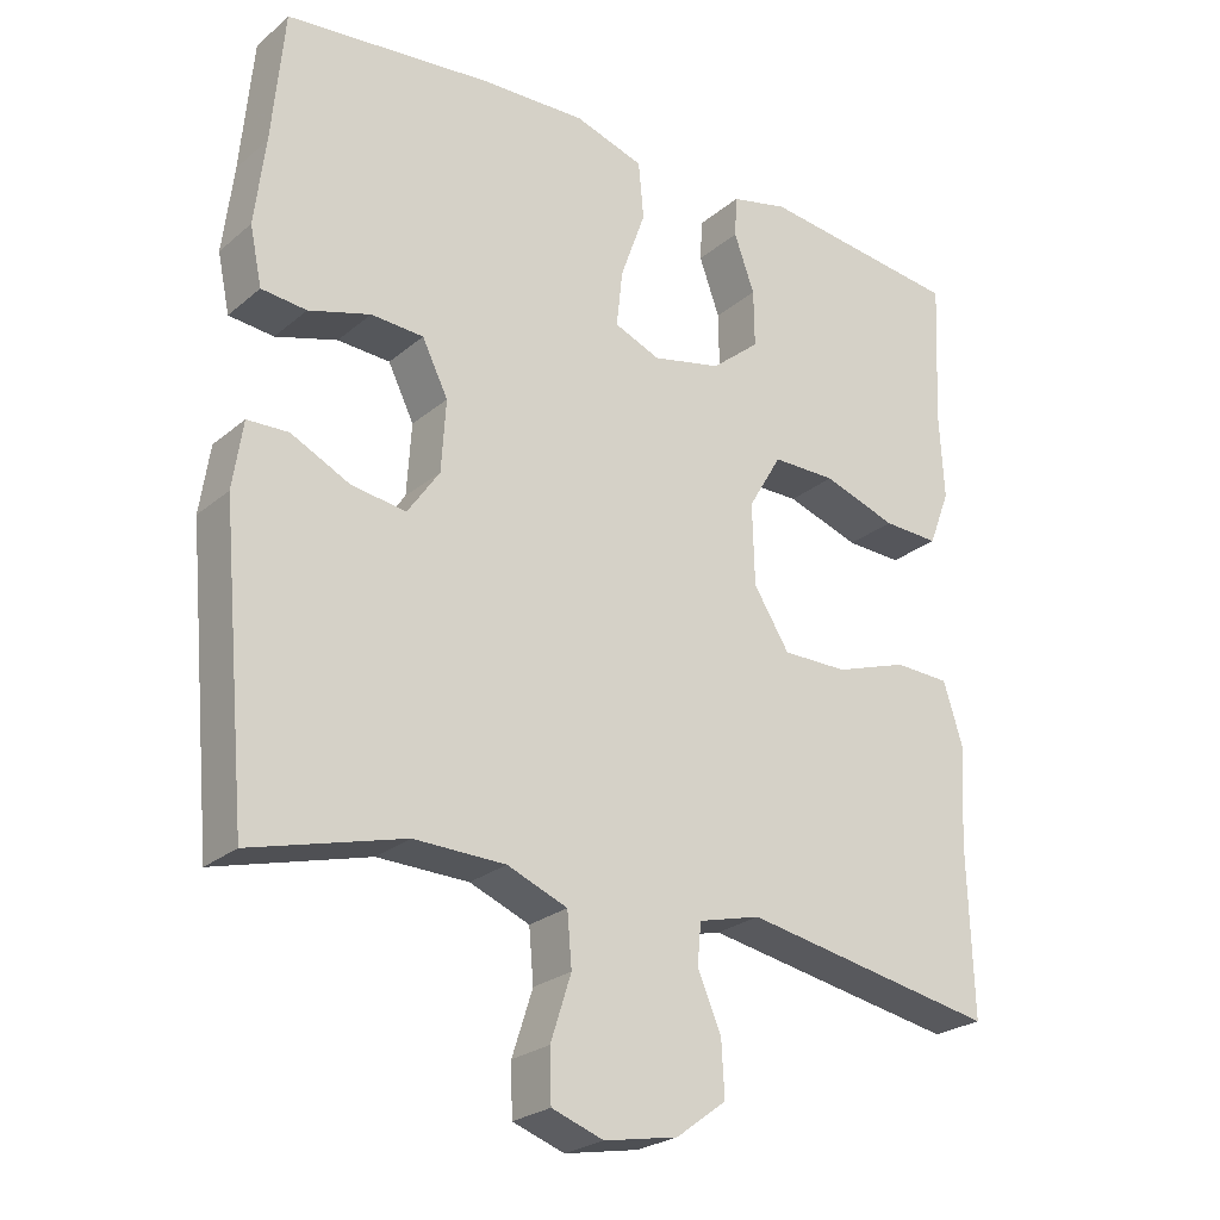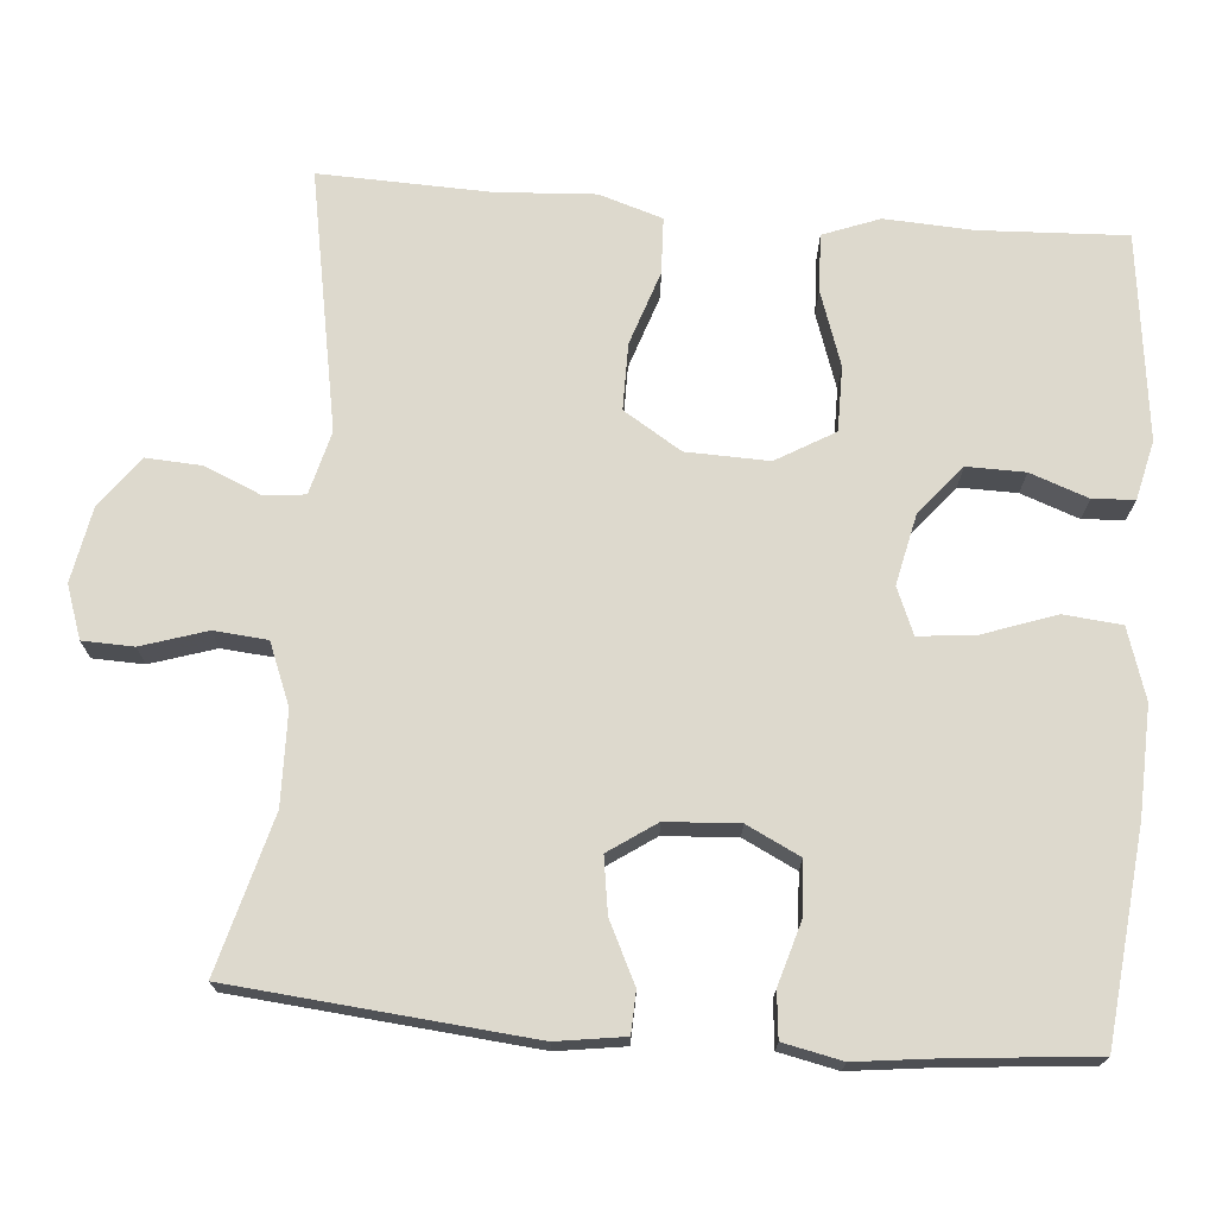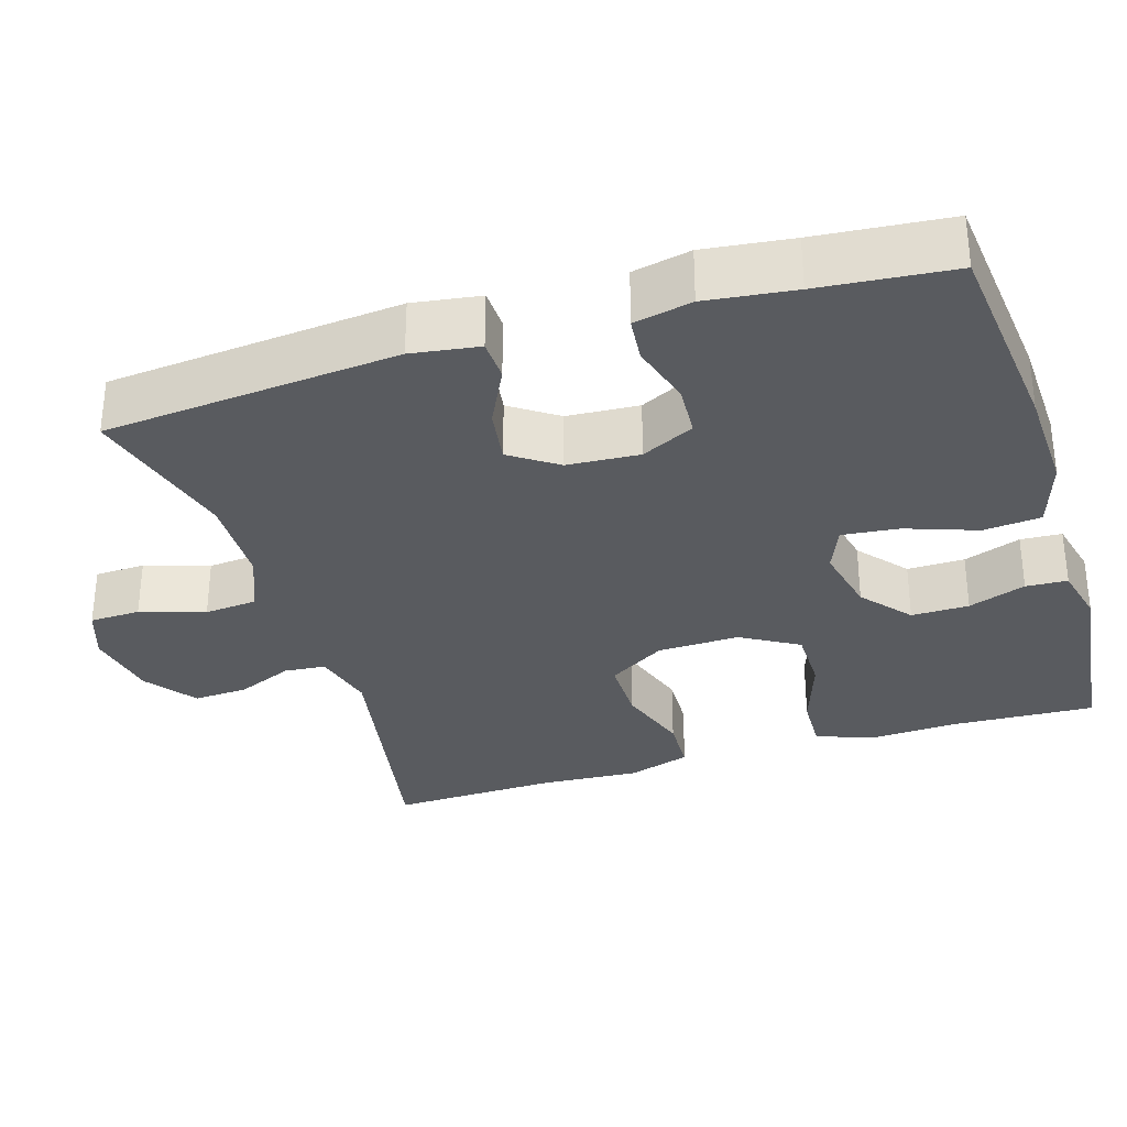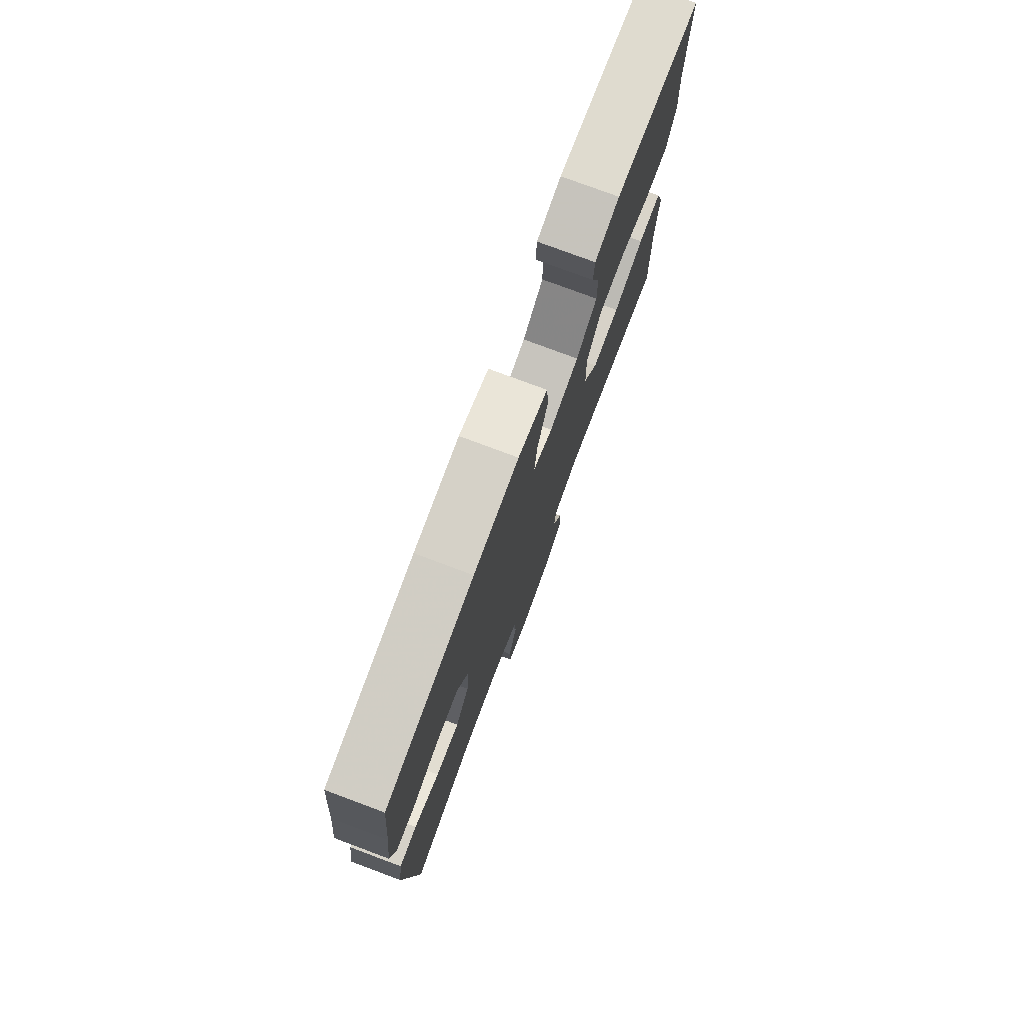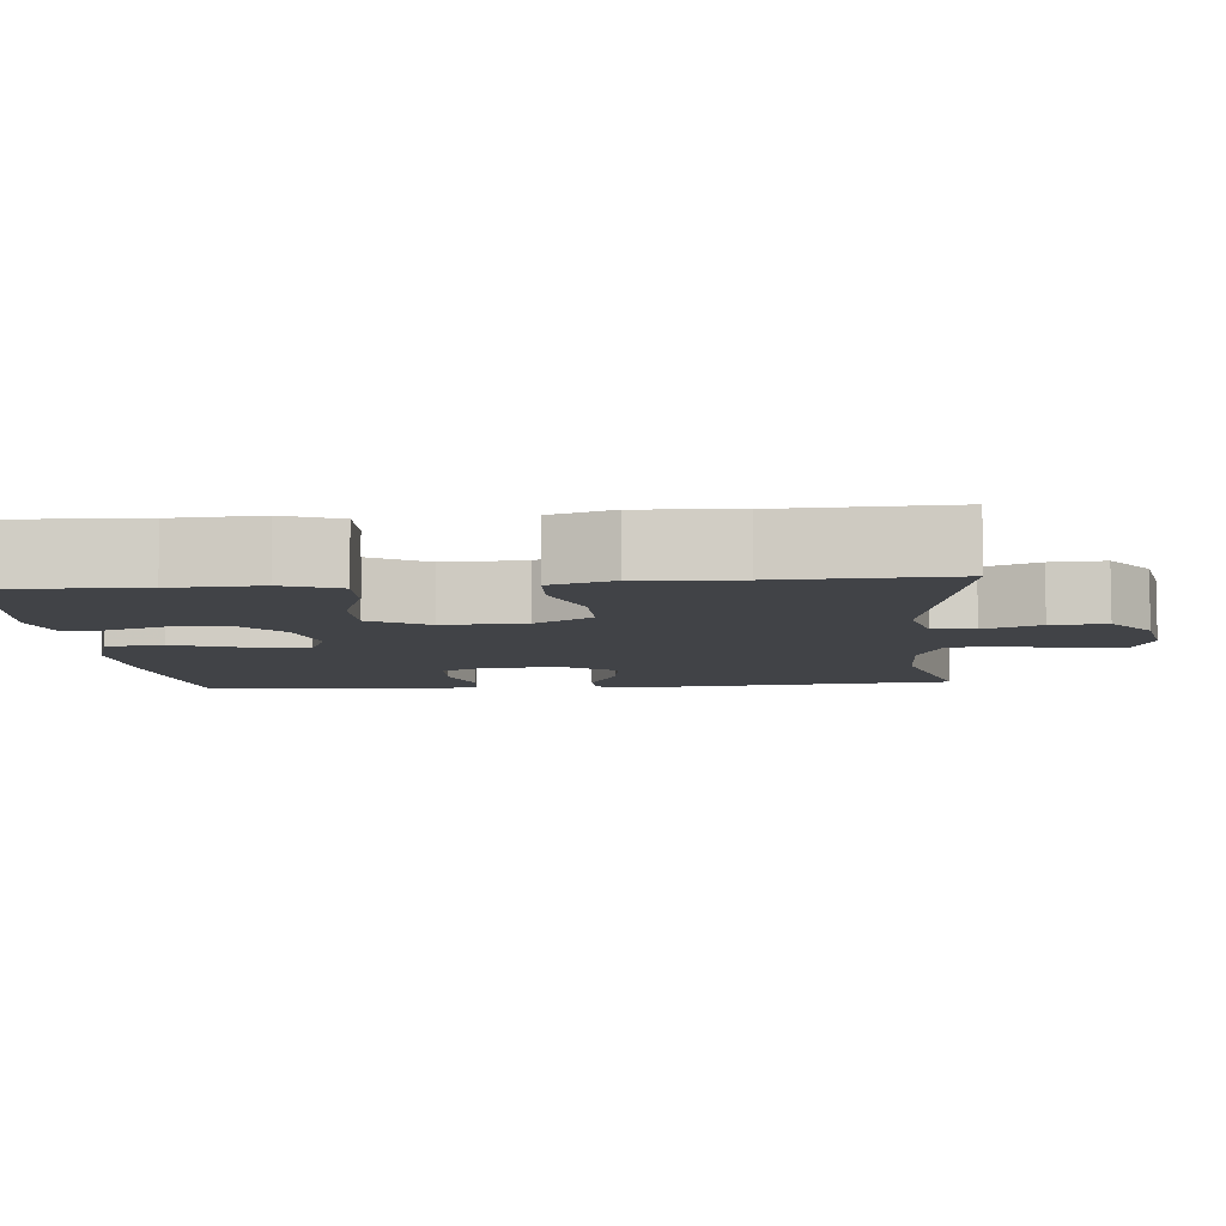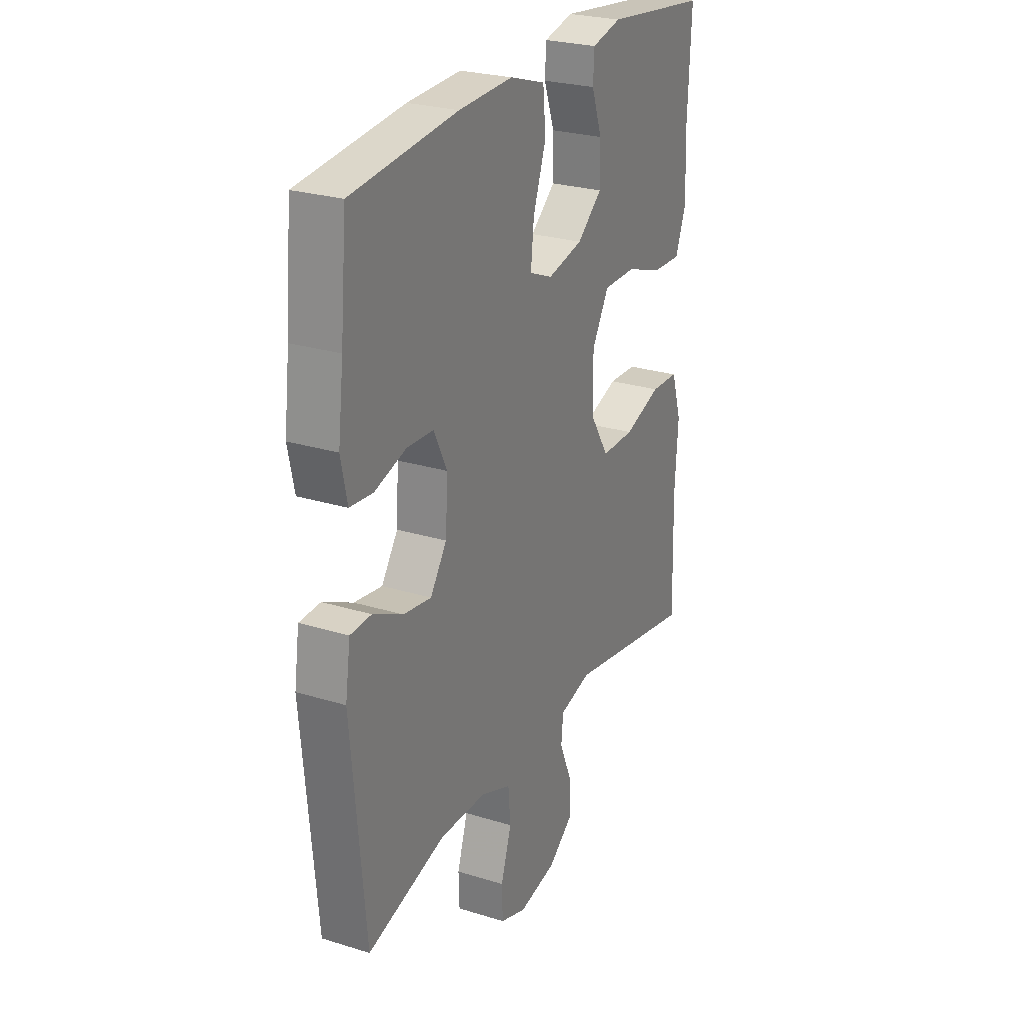
<metadata>
{"format":"obj","ext":"obj","renderer":"f3d","projection":"perspective","resolution":1024,"background":"white","views":[{"elev":-24.8,"azim":-36.9,"up":"+Z"},{"elev":71.9,"azim":-85.2,"up":"+Y"},{"elev":-32.0,"azim":-72.7,"up":"+Y"},{"elev":77.3,"azim":-69.5,"up":"+Z"},{"elev":-7.3,"azim":95.2,"up":"+Y"},{"elev":26.0,"azim":-63.9,"up":"+Z"}]}
</metadata>
<code>
v 0.5 0.07 0.5
v 0.491 0.07 0.311
v 0.497 0.07 0.196
v 0.469 0.07 0.123
v 0.395 0.07 0.126
v 0.298 0.07 0.159
v 0.214 0.07 0.159
v 0.17 0.07 0.084
v 0.173 0.07 -0.023
v 0.22 0.07 -0.098
v 0.306 0.07 -0.098
v 0.402 0.07 -0.066
v 0.475 0.07 -0.069
v 0.501 0.07 -0.151
v 0.493 0.07 -0.279
v 0.5 0.07 -0.5
v 0.164 0.07 -0.438
v 0.082 0.07 -0.459
v 0.077 0.07 -0.513
v 0.108 0.07 -0.586
v 0.112 0.07 -0.657
v 0.046 0.07 -0.706
v -0.051 0.07 -0.724
v -0.119 0.07 -0.7
v -0.121 0.07 -0.634
v -0.094 0.07 -0.55
v -0.1 0.07 -0.481
v -0.179 0.07 -0.449
v -0.299 0.07 -0.446
v -0.5 0.07 -0.5
v -0.535 0.07 -0.116
v -0.522 0.07 -0.028
v -0.468 0.07 -0.026
v -0.391 0.07 -0.064
v -0.319 0.07 -0.075
v -0.277 0.07 -0.014
v -0.271 0.07 0.08
v -0.305 0.07 0.149
v -0.374 0.07 0.153
v -0.455 0.07 0.129
v -0.514 0.07 0.135
v -0.53 0.07 0.211
v -0.516 0.07 0.326
v -0.5 0.07 0.5
v -0.229 0.07 0.528
v -0.09 0.07 0.533
v 0.001 0.07 0.504
v 0.008 0.07 0.429
v -0.025 0.07 0.336
v -0.033 0.07 0.262
v 0.027 0.07 0.237
v 0.118 0.07 0.257
v 0.182 0.07 0.31
v 0.181 0.07 0.385
v 0.154 0.07 0.46
v 0.157 0.07 0.514
v 0.233 0.07 0.532
v 0.5 0 0.5
v 0.491 0 0.311
v 0.497 0 0.196
v 0.469 0 0.123
v 0.395 0 0.126
v 0.298 0 0.159
v 0.214 0 0.159
v 0.17 0 0.084
v 0.173 0 -0.023
v 0.22 0 -0.098
v 0.306 0 -0.098
v 0.402 0 -0.066
v 0.475 0 -0.069
v 0.501 0 -0.151
v 0.493 0 -0.279
v 0.5 0 -0.5
v 0.164 0 -0.438
v 0.082 0 -0.459
v 0.077 0 -0.513
v 0.108 0 -0.586
v 0.112 0 -0.657
v 0.046 0 -0.706
v -0.051 0 -0.724
v -0.119 0 -0.7
v -0.121 0 -0.634
v -0.094 0 -0.55
v -0.1 0 -0.481
v -0.179 0 -0.449
v -0.299 0 -0.446
v -0.5 0 -0.5
v -0.535 0 -0.116
v -0.522 0 -0.028
v -0.468 0 -0.026
v -0.391 0 -0.064
v -0.319 0 -0.075
v -0.277 0 -0.014
v -0.271 0 0.08
v -0.305 0 0.149
v -0.374 0 0.153
v -0.455 0 0.129
v -0.514 0 0.135
v -0.53 0 0.211
v -0.516 0 0.326
v -0.5 0 0.5
v -0.229 0 0.528
v -0.09 0 0.533
v 0.001 0 0.504
v 0.008 0 0.429
v -0.025 0 0.336
v -0.033 0 0.262
v 0.027 0 0.237
v 0.118 0 0.257
v 0.182 0 0.31
v 0.181 0 0.385
v 0.154 0 0.46
v 0.157 0 0.514
v 0.233 0 0.532
f 57 1 2
f 56 57 2
f 55 56 2
f 54 55 2
f 4 5 6
f 3 4 6
f 2 3 6
f 54 2 6
f 53 54 6
f 52 53 6 7
f 51 52 7 8
f 50 51 8 9
f 47 48 49
f 46 47 49
f 45 46 49
f 44 45 49
f 43 44 49
f 43 49 50
f 42 43 50
f 41 42 50
f 40 41 50
f 39 40 50
f 38 39 50
f 50 9 10
f 38 50 10
f 37 38 10
f 32 33 34
f 31 32 34
f 30 31 34
f 29 30 34
f 28 29 34 35
f 27 28 35 36
f 24 25 26
f 23 24 26
f 22 23 26
f 21 22 26
f 20 21 26
f 19 20 26
f 18 19 26 27
f 36 37 10
f 27 36 10
f 18 27 10
f 17 18 10
f 13 14 15
f 12 13 15
f 11 12 15
f 15 16 17
f 11 15 17
f 10 11 17
f 59 58 114
f 59 114 113
f 59 113 112
f 59 112 111
f 63 62 61
f 63 61 60
f 63 60 59
f 63 59 111
f 63 111 110
f 64 63 110 109
f 65 64 109 108
f 66 65 108 107
f 106 105 104
f 106 104 103
f 106 103 102
f 106 102 101
f 106 101 100
f 107 106 100
f 107 100 99
f 107 99 98
f 107 98 97
f 107 97 96
f 107 96 95
f 67 66 107
f 67 107 95
f 67 95 94
f 91 90 89
f 91 89 88
f 91 88 87
f 91 87 86
f 92 91 86 85
f 93 92 85 84
f 83 82 81
f 83 81 80
f 83 80 79
f 83 79 78
f 83 78 77
f 83 77 76
f 84 83 76 75
f 67 94 93
f 67 93 84
f 67 84 75
f 67 75 74
f 72 71 70
f 72 70 69
f 72 69 68
f 74 73 72
f 74 72 68
f 74 68 67
f 1 58 59 2
f 2 59 60 3
f 3 60 61 4
f 4 61 62 5
f 5 62 63 6
f 6 63 64 7
f 7 64 65 8
f 8 65 66 9
f 9 66 67 10
f 10 67 68 11
f 11 68 69 12
f 12 69 70 13
f 13 70 71 14
f 14 71 72 15
f 15 72 73 16
f 16 73 74 17
f 17 74 75 18
f 18 75 76 19
f 19 76 77 20
f 20 77 78 21
f 21 78 79 22
f 22 79 80 23
f 23 80 81 24
f 24 81 82 25
f 25 82 83 26
f 26 83 84 27
f 27 84 85 28
f 28 85 86 29
f 29 86 87 30
f 30 87 88 31
f 31 88 89 32
f 32 89 90 33
f 33 90 91 34
f 34 91 92 35
f 35 92 93 36
f 36 93 94 37
f 37 94 95 38
f 38 95 96 39
f 39 96 97 40
f 40 97 98 41
f 41 98 99 42
f 42 99 100 43
f 43 100 101 44
f 44 101 102 45
f 45 102 103 46
f 46 103 104 47
f 47 104 105 48
f 48 105 106 49
f 49 106 107 50
f 50 107 108 51
f 51 108 109 52
f 52 109 110 53
f 53 110 111 54
f 54 111 112 55
f 55 112 113 56
f 56 113 114 57
f 57 114 58 1

</code>
